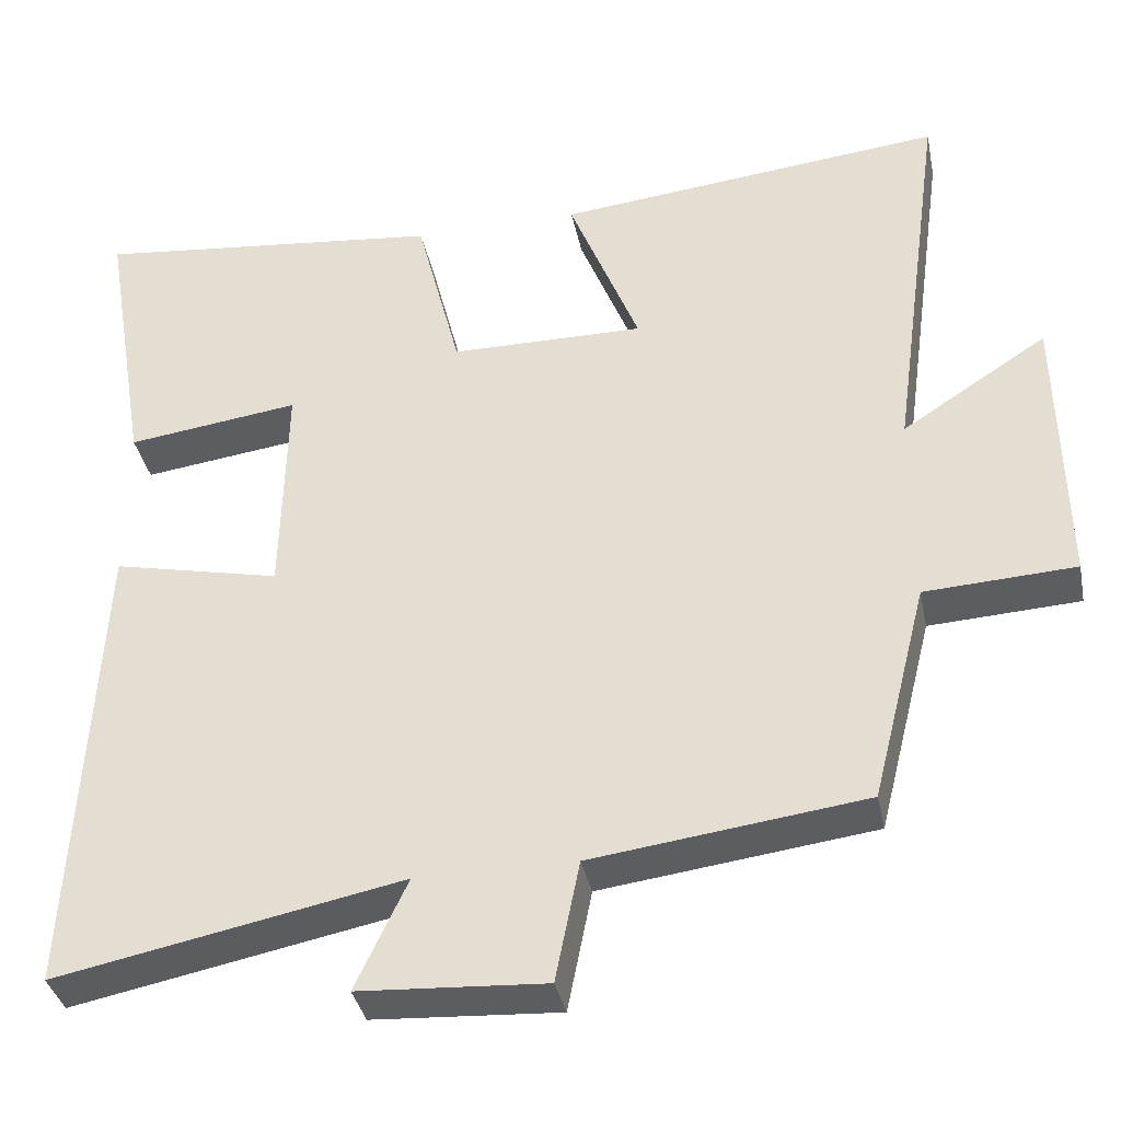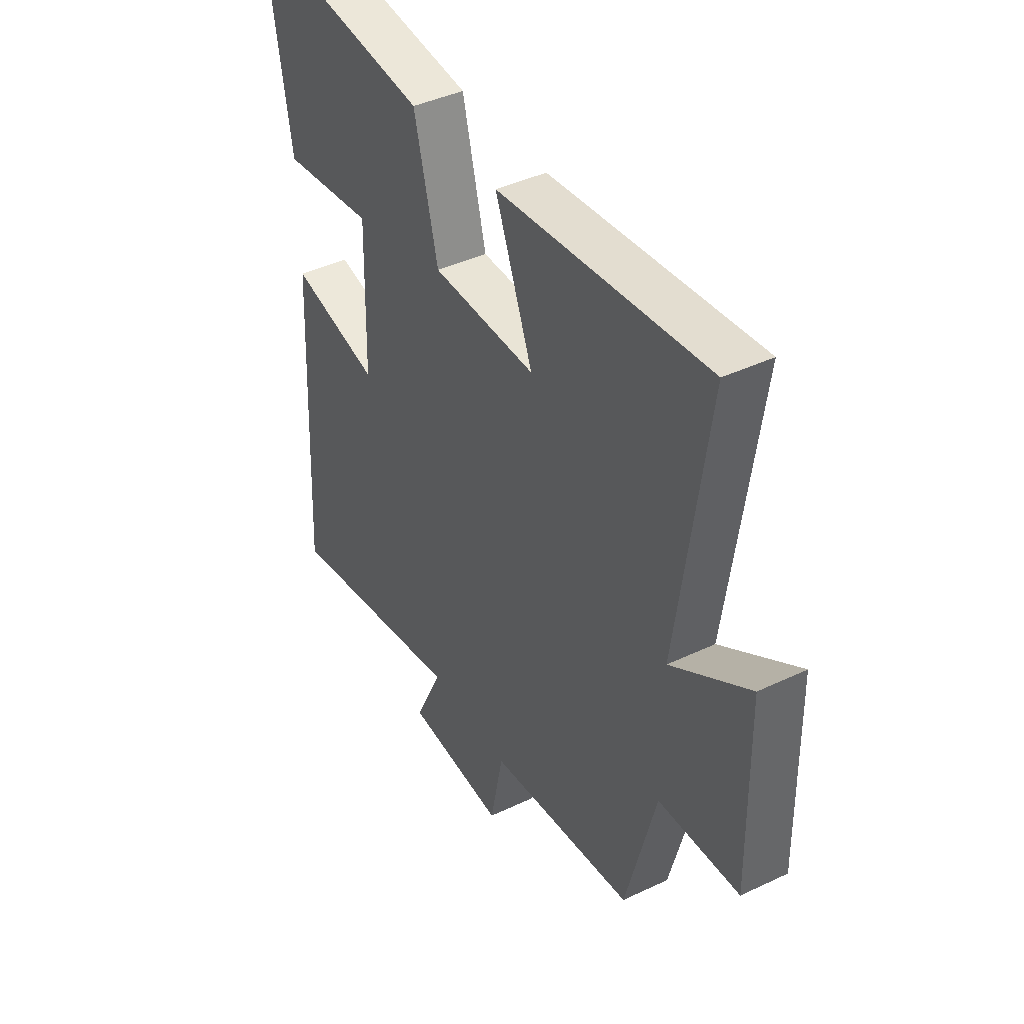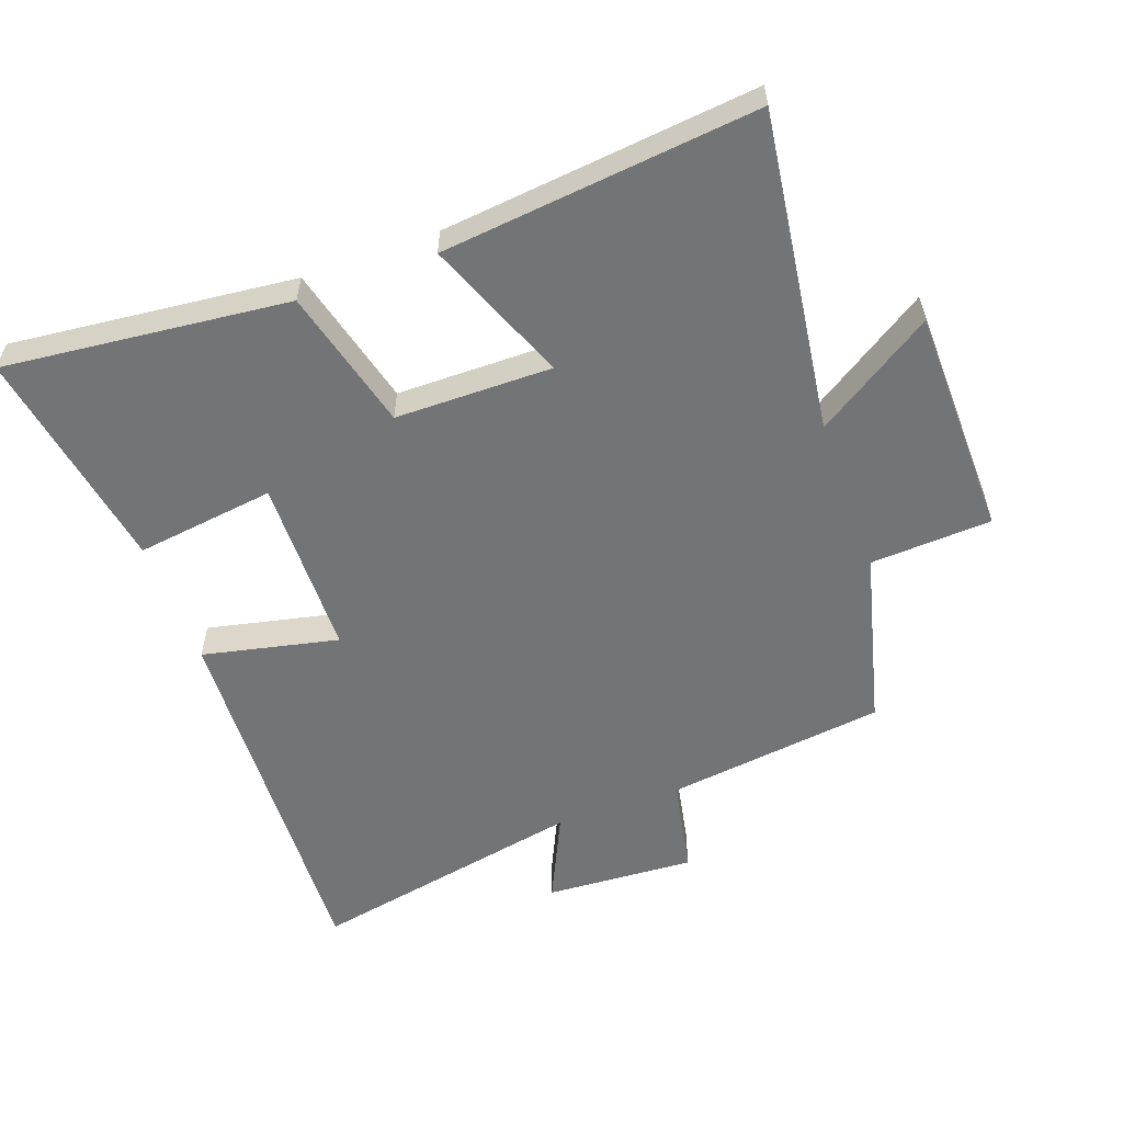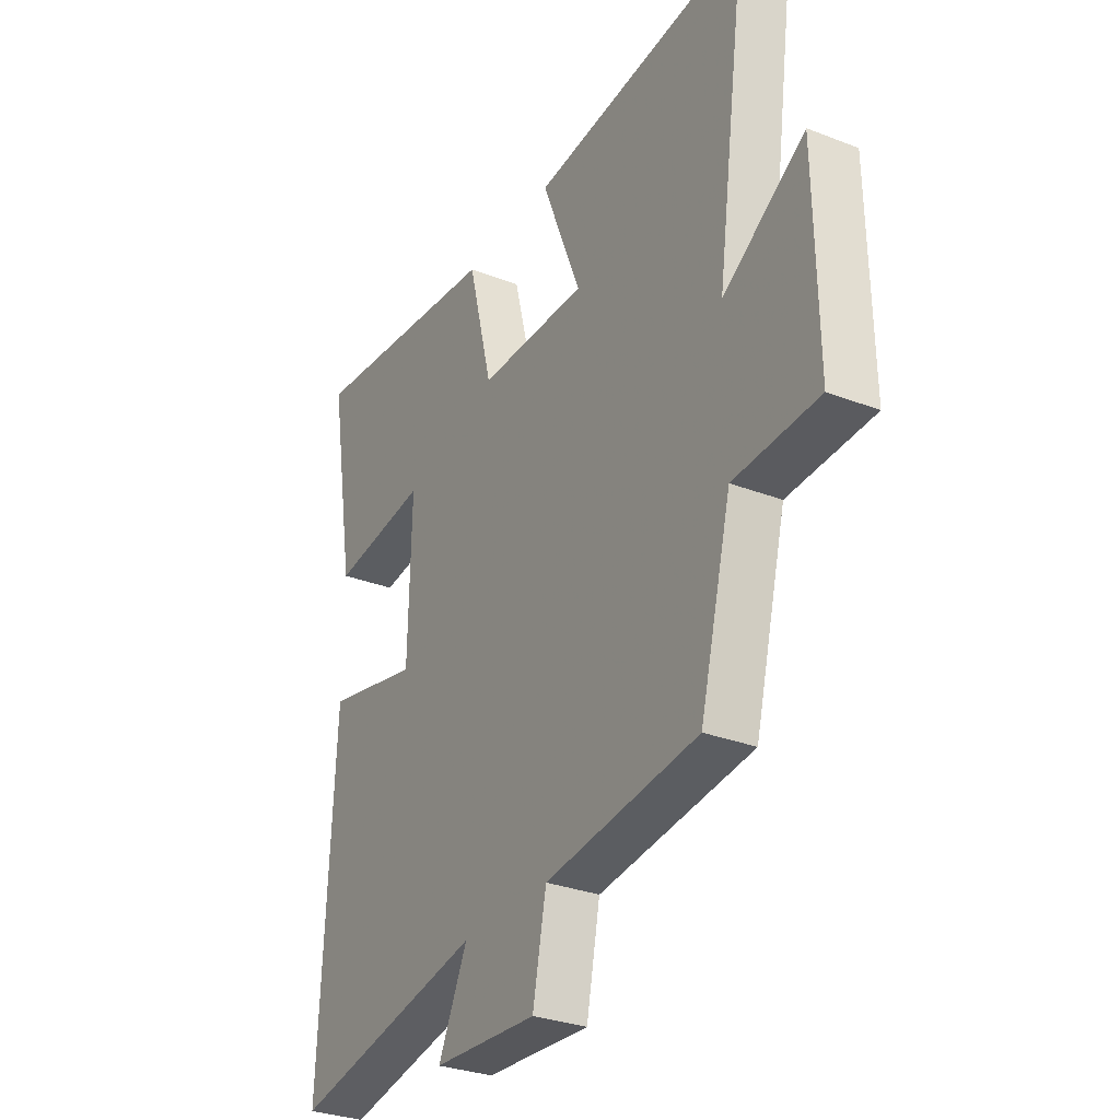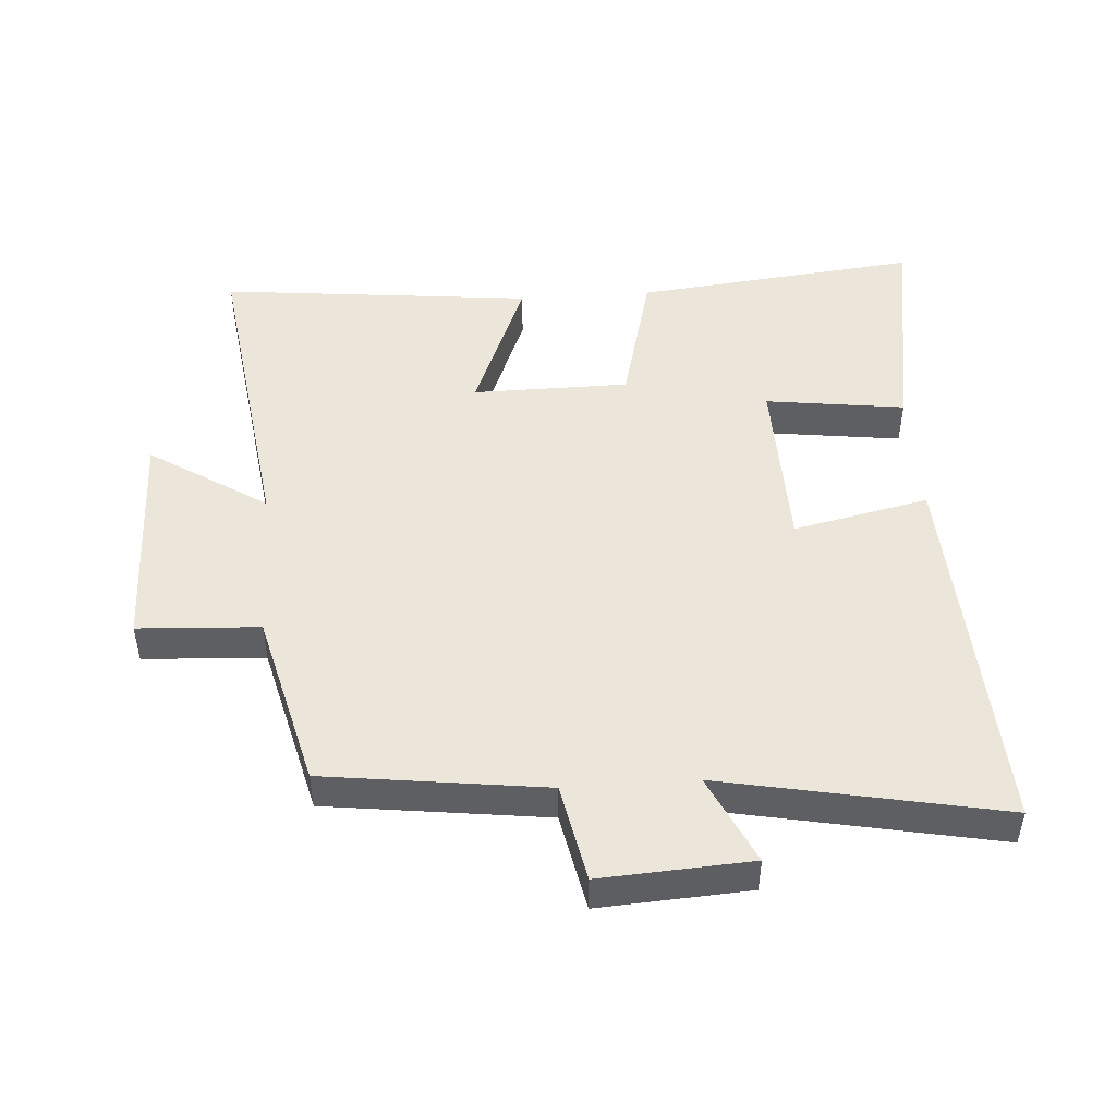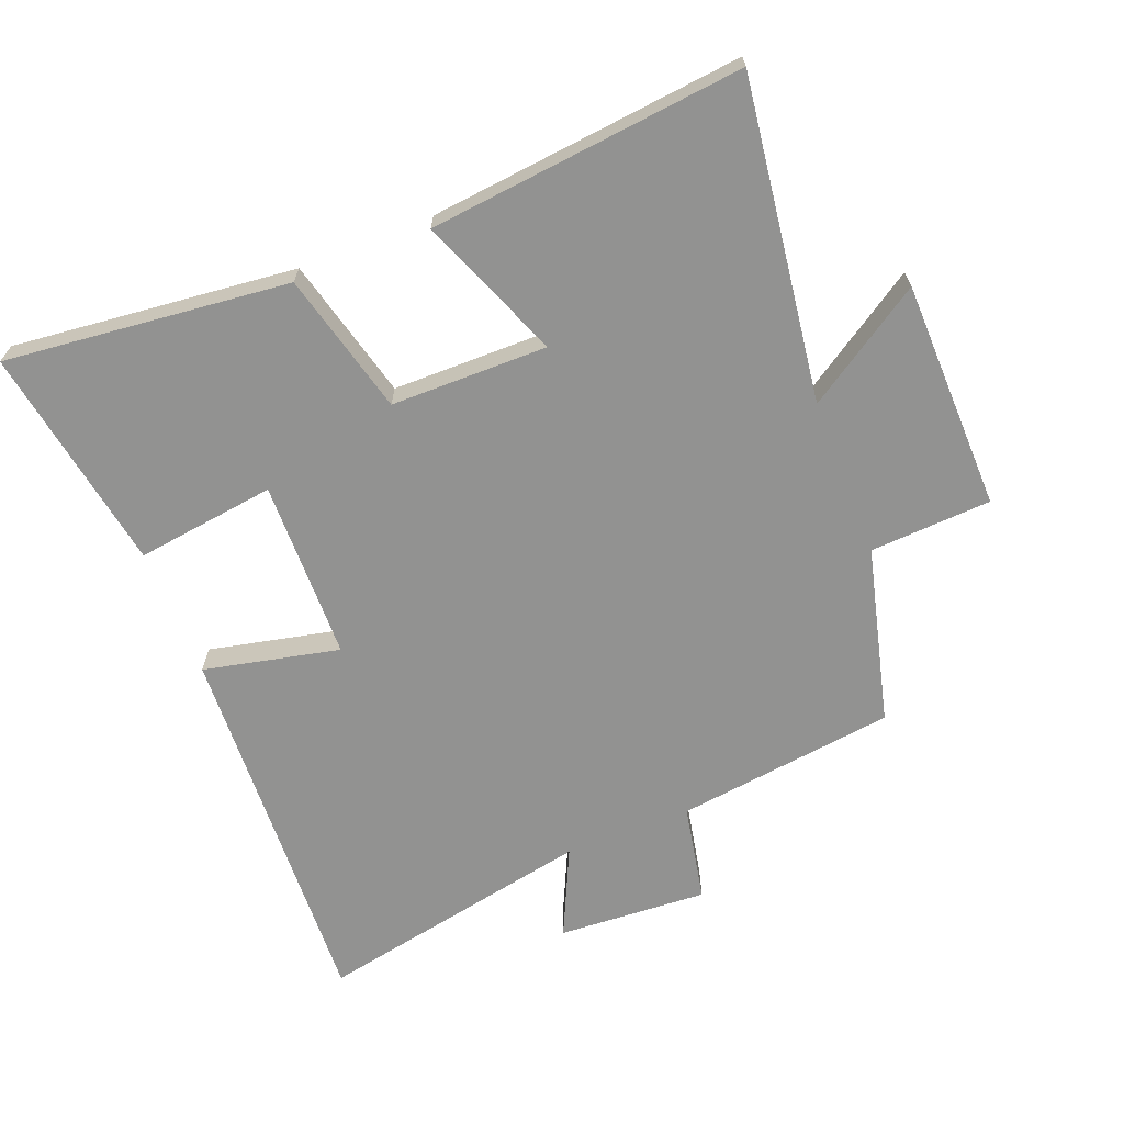
<metadata>
{"format":"obj","ext":"obj","renderer":"f3d","projection":"perspective","resolution":1024,"background":"white","views":[{"elev":-36.6,"azim":11.5,"up":"+Z"},{"elev":42.0,"azim":60.3,"up":"+Z"},{"elev":-56.2,"azim":20.0,"up":"+Y"},{"elev":-30.3,"azim":60.7,"up":"+Z"},{"elev":48.0,"azim":176.1,"up":"+Y"},{"elev":-66.3,"azim":21.6,"up":"+Y"}]}
</metadata>
<code>
v -0.529 0.07 -0.584
v -0.5 0.07 -0.001
v -0.292 0.07 -0.047
v -0.286 0.07 0.229
v -0.5 0.07 0.201
v -0.558 0.07 0.547
v -0.122 0.07 0.5
v -0.067 0.07 0.283
v 0.173 0.07 0.281
v 0.086 0.07 0.5
v 0.568 0.07 0.55
v 0.5 0.07 0.06
v 0.68 0.07 0.176
v 0.686 0.07 -0.176
v 0.5 0.07 -0.186
v 0.431 0.07 -0.457
v 0.094 0.07 -0.5
v 0.064 0.07 -0.65
v -0.166 0.07 -0.636
v -0.102 0.07 -0.5
v -0.529 0 -0.584
v -0.5 0 -0.001
v -0.292 0 -0.047
v -0.286 0 0.229
v -0.5 0 0.201
v -0.558 0 0.547
v -0.122 0 0.5
v -0.067 0 0.283
v 0.173 0 0.281
v 0.086 0 0.5
v 0.568 0 0.55
v 0.5 0 0.06
v 0.68 0 0.176
v 0.686 0 -0.176
v 0.5 0 -0.186
v 0.431 0 -0.457
v 0.094 0 -0.5
v 0.064 0 -0.65
v -0.166 0 -0.636
v -0.102 0 -0.5
f 17 18 19 20
f 15 16 17 20
f 15 20 1
f 12 13 14 15
f 12 15 1
f 9 10 11 12
f 8 9 12 1
f 4 5 6 7
f 3 4 7 8
f 1 2 3
f 1 3 8
f 40 39 38 37
f 40 37 36 35
f 21 40 35
f 35 34 33 32
f 21 35 32
f 32 31 30 29
f 21 32 29 28
f 27 26 25 24
f 28 27 24 23
f 23 22 21
f 28 23 21
f 1 21 22 2
f 2 22 23 3
f 3 23 24 4
f 4 24 25 5
f 5 25 26 6
f 6 26 27 7
f 7 27 28 8
f 8 28 29 9
f 9 29 30 10
f 10 30 31 11
f 11 31 32 12
f 12 32 33 13
f 13 33 34 14
f 14 34 35 15
f 15 35 36 16
f 16 36 37 17
f 17 37 38 18
f 18 38 39 19
f 19 39 40 20
f 20 40 21 1

</code>
